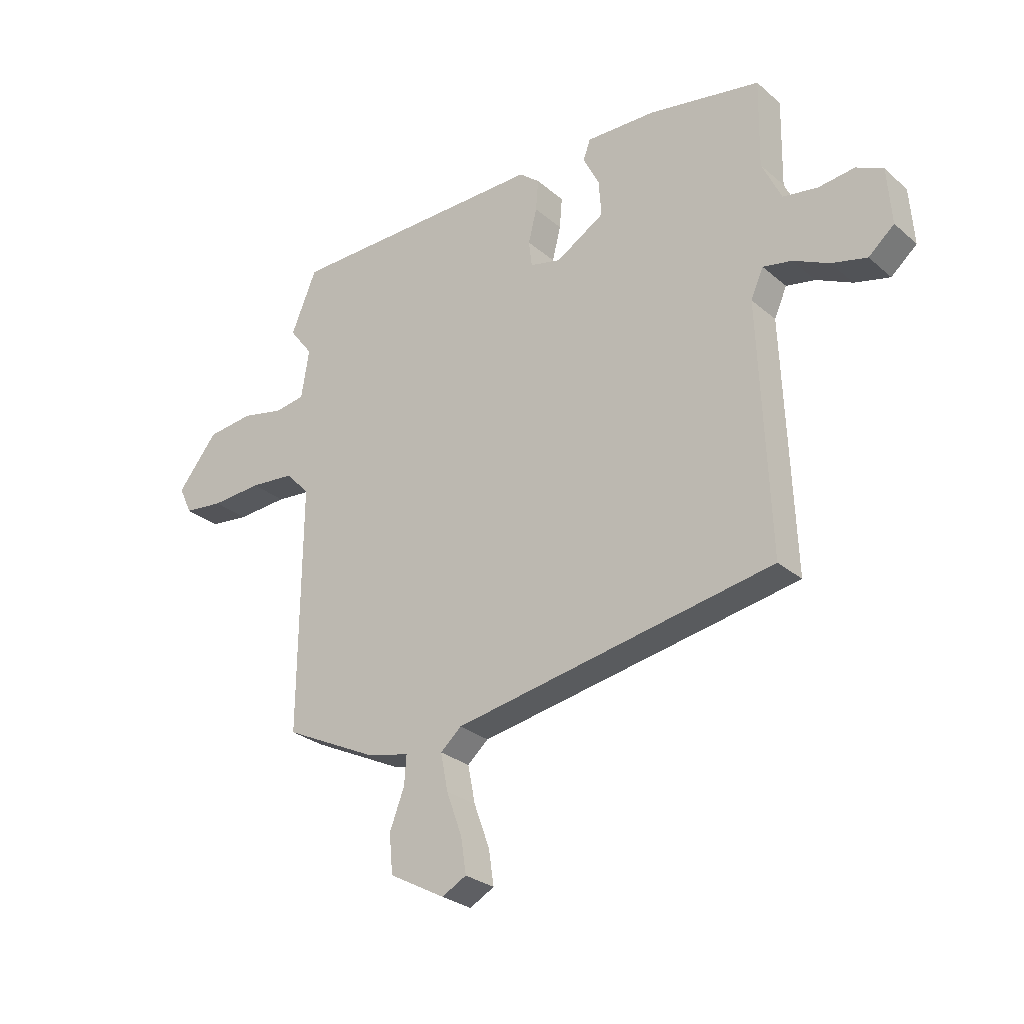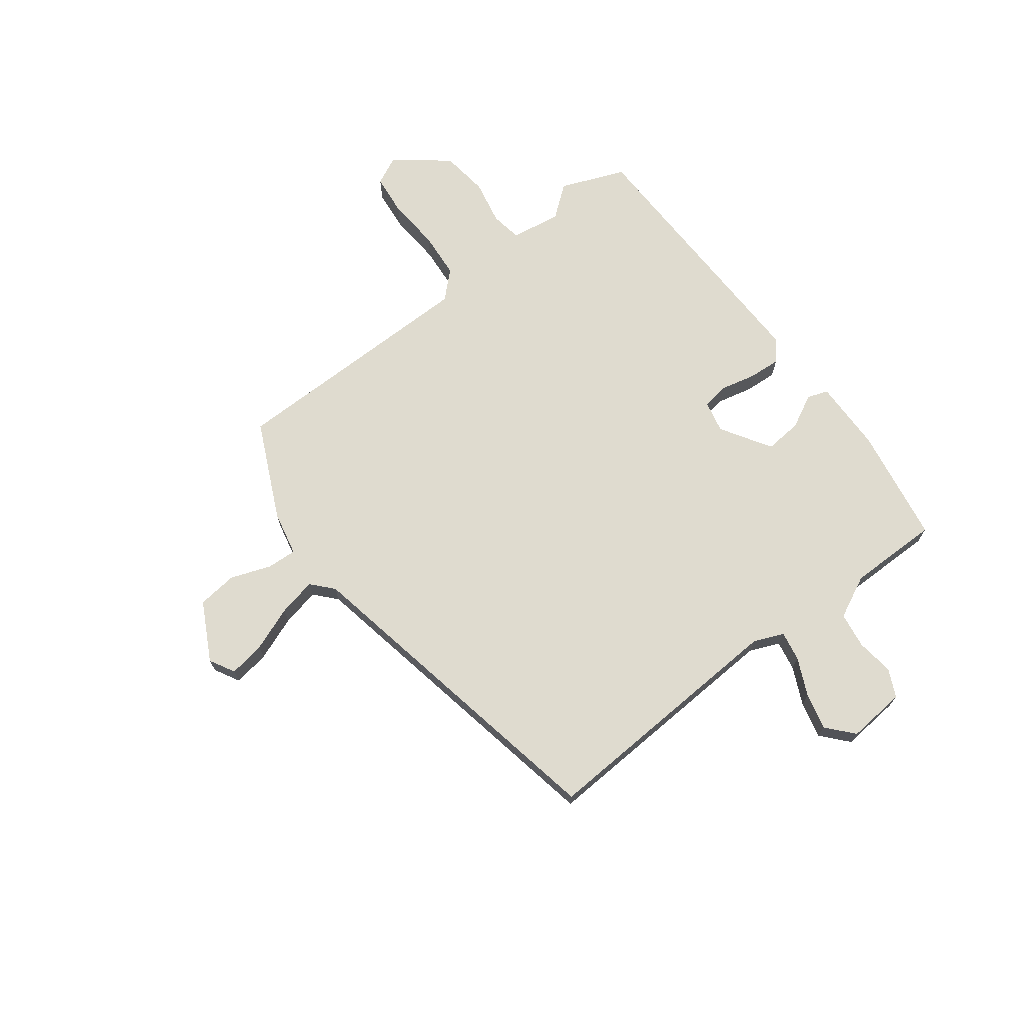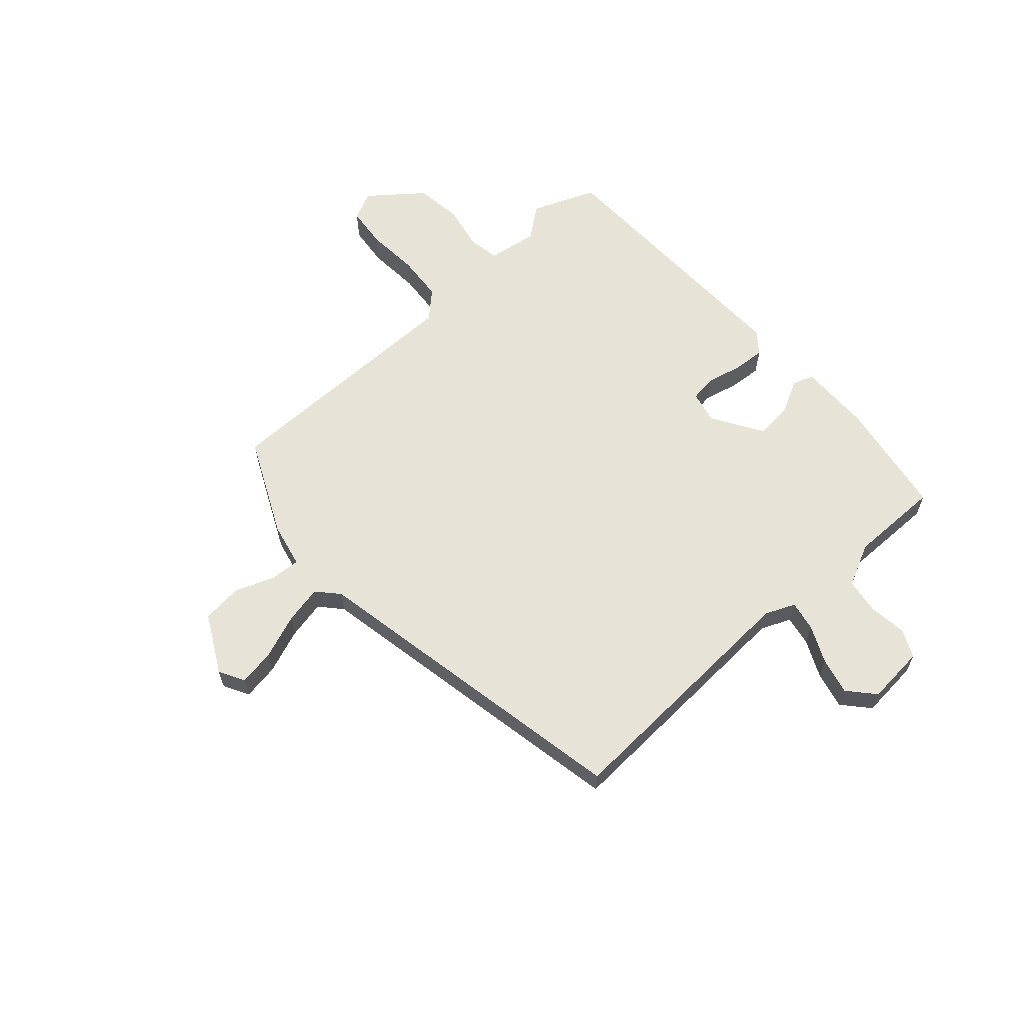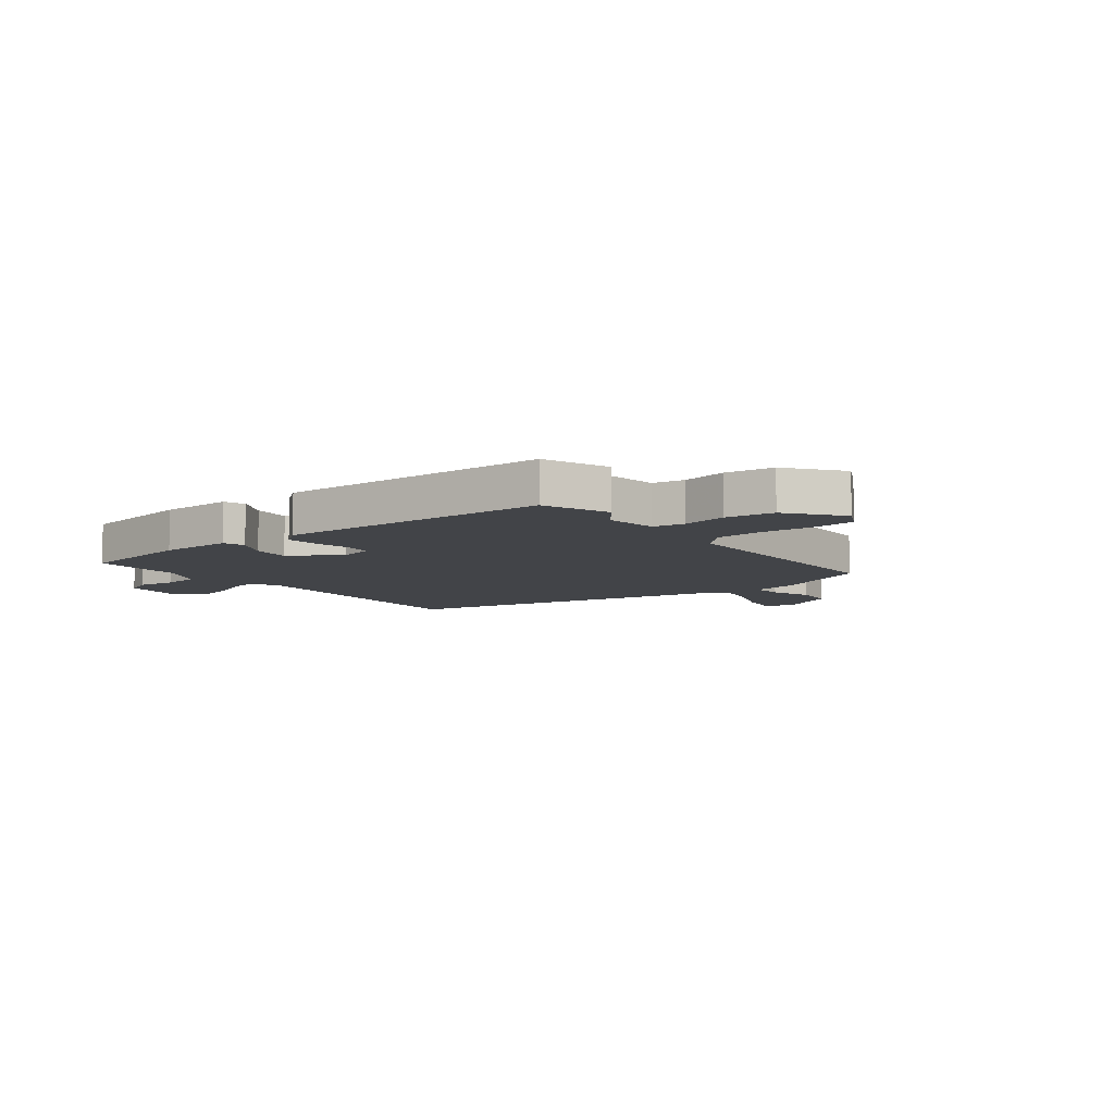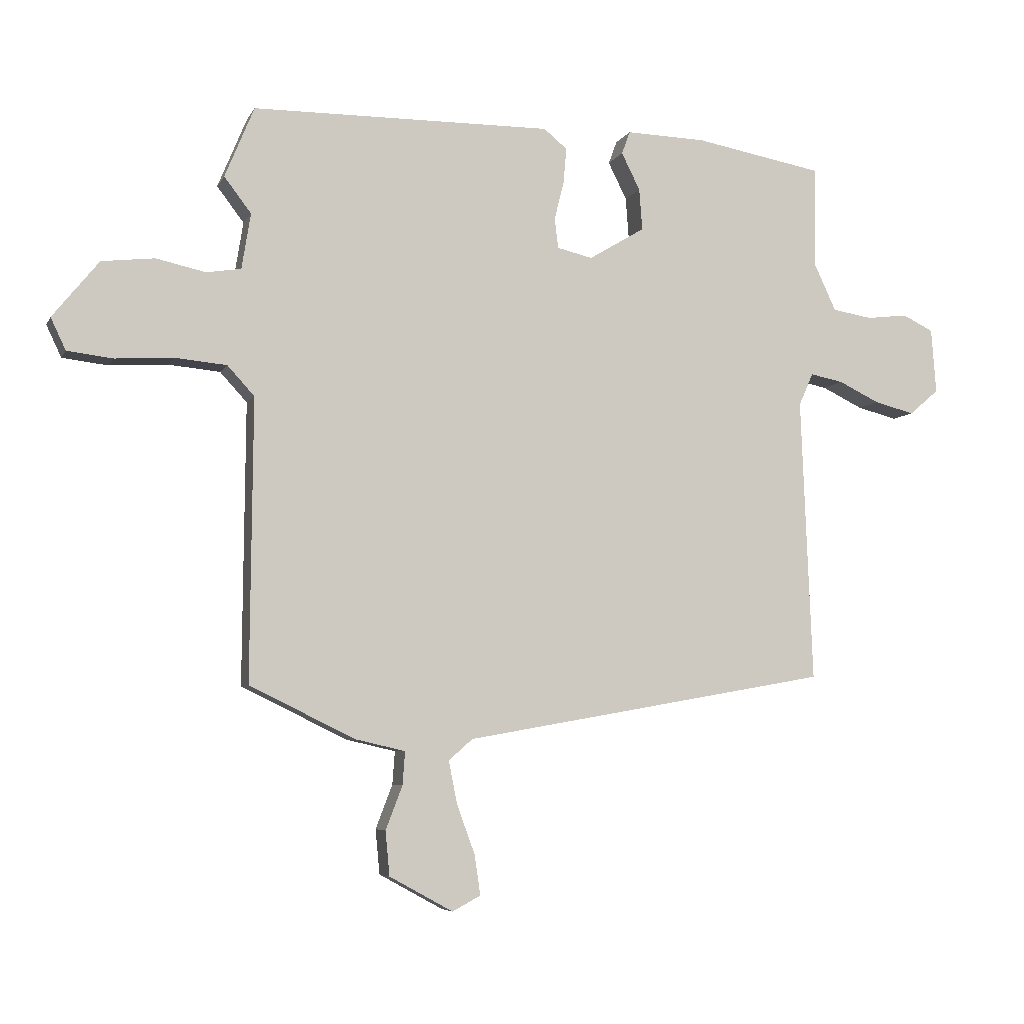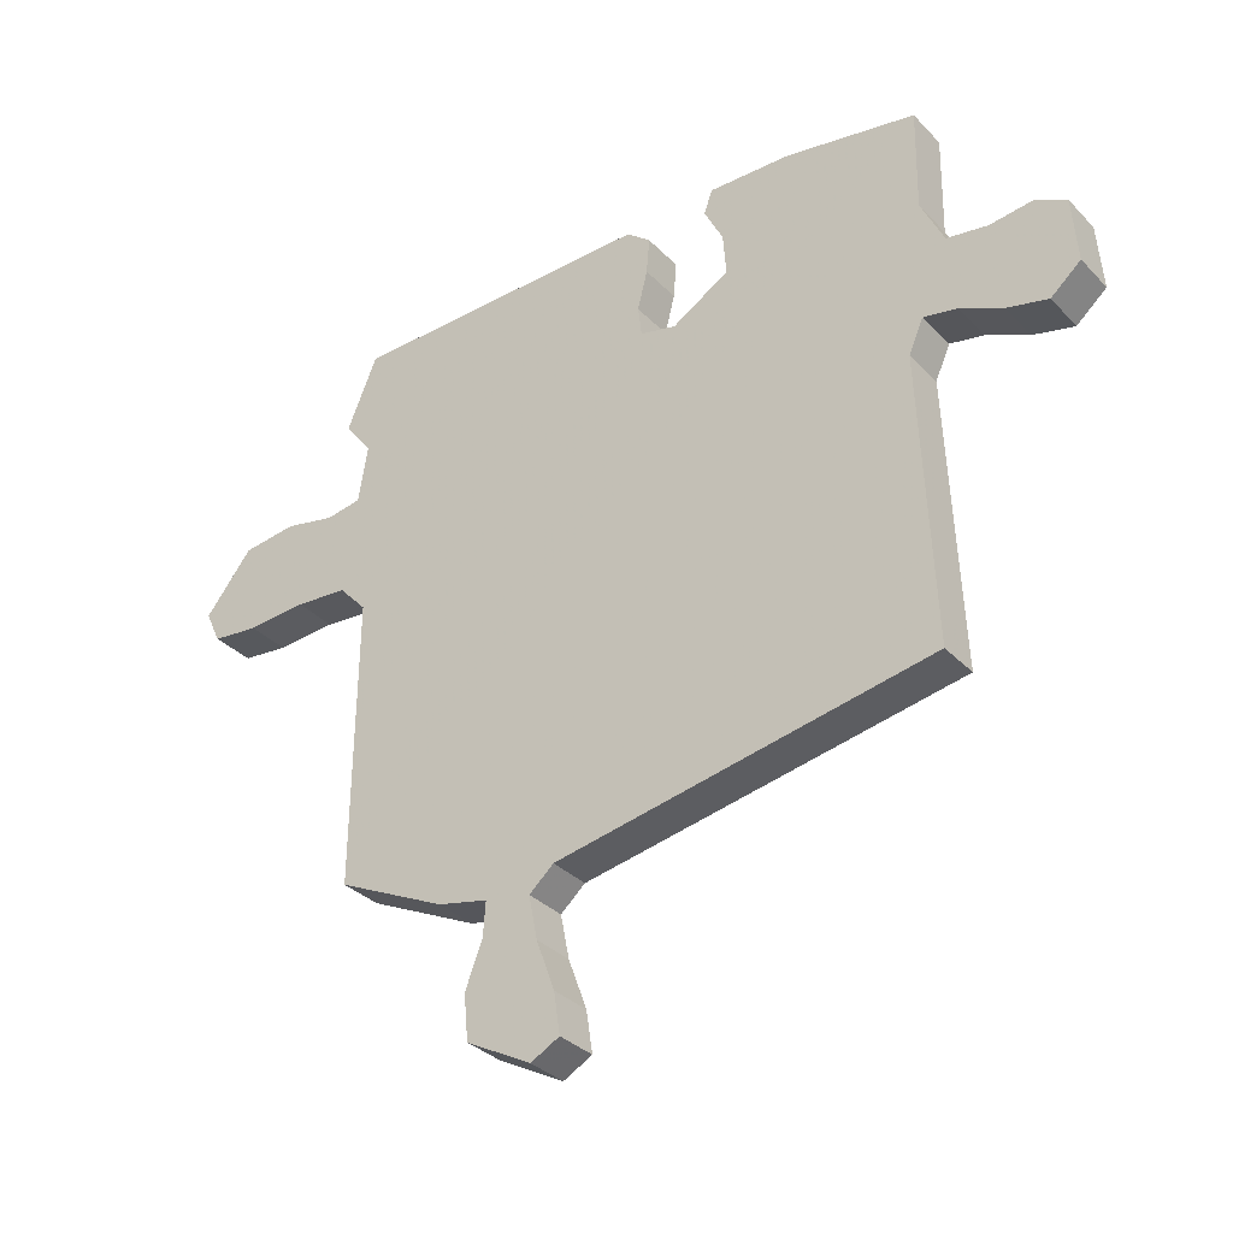
<metadata>
{"format":"obj","ext":"obj","renderer":"f3d","projection":"perspective","resolution":1024,"background":"white","views":[{"elev":-27.8,"azim":-141.9,"up":"+Z"},{"elev":70.5,"azim":-128.1,"up":"+Y"},{"elev":62.1,"azim":-132.6,"up":"+Y"},{"elev":-8.1,"azim":36.7,"up":"+Y"},{"elev":-5.9,"azim":163.4,"up":"+Z"},{"elev":-33.4,"azim":-143.7,"up":"+Z"}]}
</metadata>
<code>
v 0.489 0.07 -0.423
v 0.312 0.07 -0.509
v 0.23 0.07 -0.528
v 0.234 0.07 -0.583
v 0.262 0.07 -0.656
v 0.255 0.07 -0.73
v 0.149 0.07 -0.788
v 0.102 0.07 -0.763
v 0.112 0.07 -0.696
v 0.142 0.07 -0.614
v 0.156 0.07 -0.543
v 0.116 0.07 -0.508
v -0.495 0.07 -0.4
v -0.476 0.07 0.074
v -0.5 0.07 0.128
v -0.555 0.07 0.117
v -0.623 0.07 0.084
v -0.69 0.07 0.067
v -0.739 0.07 0.109
v -0.731 0.07 0.217
v -0.68 0.07 0.242
v -0.611 0.07 0.234
v -0.545 0.07 0.245
v -0.508 0.07 0.324
v -0.511 0.07 0.492
v -0.297 0.07 0.531
v -0.164 0.07 0.535
v -0.15 0.07 0.497
v -0.181 0.07 0.435
v -0.186 0.07 0.366
v -0.093 0.07 0.31
v -0.034 0.07 0.324
v -0.028 0.07 0.374
v -0.044 0.07 0.438
v -0.049 0.07 0.497
v -0.01 0.07 0.529
v 0.49 0.07 0.525
v 0.539 0.07 0.407
v 0.494 0.07 0.348
v 0.509 0.07 0.255
v 0.567 0.07 0.246
v 0.649 0.07 0.264
v 0.737 0.07 0.254
v 0.814 0.07 0.159
v 0.789 0.07 0.106
v 0.713 0.07 0.097
v 0.616 0.07 0.103
v 0.53 0.07 0.095
v 0.485 0.07 0.046
v 0.489 0 -0.423
v 0.312 0 -0.509
v 0.23 0 -0.528
v 0.234 0 -0.583
v 0.262 0 -0.656
v 0.255 0 -0.73
v 0.149 0 -0.788
v 0.102 0 -0.763
v 0.112 0 -0.696
v 0.142 0 -0.614
v 0.156 0 -0.543
v 0.116 0 -0.508
v -0.495 0 -0.4
v -0.476 0 0.074
v -0.5 0 0.128
v -0.555 0 0.117
v -0.623 0 0.084
v -0.69 0 0.067
v -0.739 0 0.109
v -0.731 0 0.217
v -0.68 0 0.242
v -0.611 0 0.234
v -0.545 0 0.245
v -0.508 0 0.324
v -0.511 0 0.492
v -0.297 0 0.531
v -0.164 0 0.535
v -0.15 0 0.497
v -0.181 0 0.435
v -0.186 0 0.366
v -0.093 0 0.31
v -0.034 0 0.324
v -0.028 0 0.374
v -0.044 0 0.438
v -0.049 0 0.497
v -0.01 0 0.529
v 0.49 0 0.525
v 0.539 0 0.407
v 0.494 0 0.348
v 0.509 0 0.255
v 0.567 0 0.246
v 0.649 0 0.264
v 0.737 0 0.254
v 0.814 0 0.159
v 0.789 0 0.106
v 0.713 0 0.097
v 0.616 0 0.103
v 0.53 0 0.095
v 0.485 0 0.046
f 45 46 47
f 44 45 47
f 43 44 47
f 42 43 47
f 41 42 47
f 40 41 47 48
f 39 40 48 49
f 37 38 39
f 36 37 39
f 35 36 39
f 34 35 39
f 33 34 39
f 32 33 39 49
f 27 28 29
f 26 27 29
f 25 26 29
f 24 25 29
f 23 24 29 30
f 20 21 22
f 19 20 22
f 18 19 22
f 17 18 22
f 16 17 22
f 15 16 22 23
f 23 30 31
f 15 23 31
f 14 15 31
f 8 9 10
f 7 8 10
f 6 7 10
f 5 6 10
f 4 5 10
f 3 4 10 11
f 1 2 3
f 49 1 3
f 32 49 3
f 31 32 3
f 14 31 3
f 13 14 3
f 12 13 3
f 3 11 12
f 96 95 94
f 96 94 93
f 96 93 92
f 96 92 91
f 96 91 90
f 97 96 90 89
f 98 97 89 88
f 88 87 86
f 88 86 85
f 88 85 84
f 88 84 83
f 88 83 82
f 98 88 82 81
f 78 77 76
f 78 76 75
f 78 75 74
f 78 74 73
f 79 78 73 72
f 71 70 69
f 71 69 68
f 71 68 67
f 71 67 66
f 71 66 65
f 72 71 65 64
f 80 79 72
f 80 72 64
f 80 64 63
f 59 58 57
f 59 57 56
f 59 56 55
f 59 55 54
f 59 54 53
f 60 59 53 52
f 52 51 50
f 52 50 98
f 52 98 81
f 52 81 80
f 52 80 63
f 52 63 62
f 52 62 61
f 61 60 52
f 1 50 51 2
f 2 51 52 3
f 3 52 53 4
f 4 53 54 5
f 5 54 55 6
f 6 55 56 7
f 7 56 57 8
f 8 57 58 9
f 9 58 59 10
f 10 59 60 11
f 11 60 61 12
f 12 61 62 13
f 13 62 63 14
f 14 63 64 15
f 15 64 65 16
f 16 65 66 17
f 17 66 67 18
f 18 67 68 19
f 19 68 69 20
f 20 69 70 21
f 21 70 71 22
f 22 71 72 23
f 23 72 73 24
f 24 73 74 25
f 25 74 75 26
f 26 75 76 27
f 27 76 77 28
f 28 77 78 29
f 29 78 79 30
f 30 79 80 31
f 31 80 81 32
f 32 81 82 33
f 33 82 83 34
f 34 83 84 35
f 35 84 85 36
f 36 85 86 37
f 37 86 87 38
f 38 87 88 39
f 39 88 89 40
f 40 89 90 41
f 41 90 91 42
f 42 91 92 43
f 43 92 93 44
f 44 93 94 45
f 45 94 95 46
f 46 95 96 47
f 47 96 97 48
f 48 97 98 49
f 49 98 50 1

</code>
